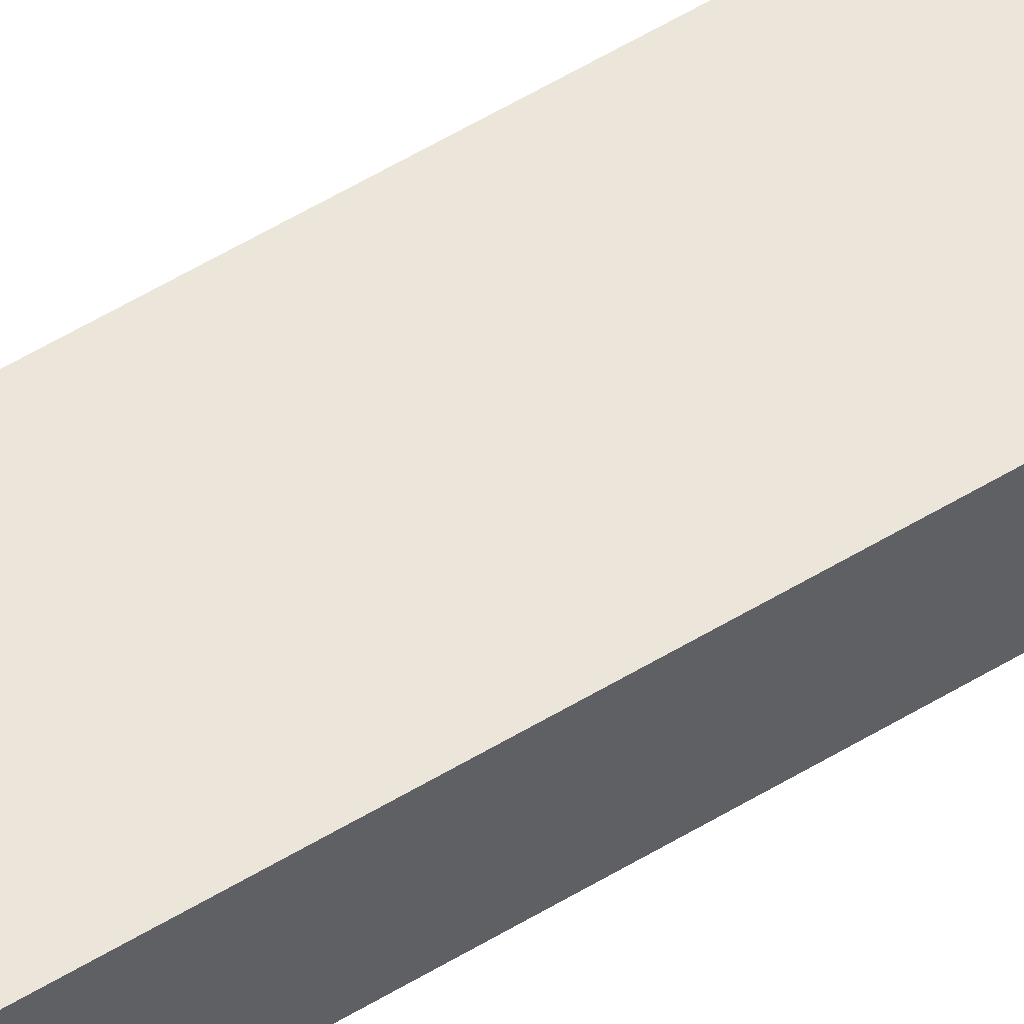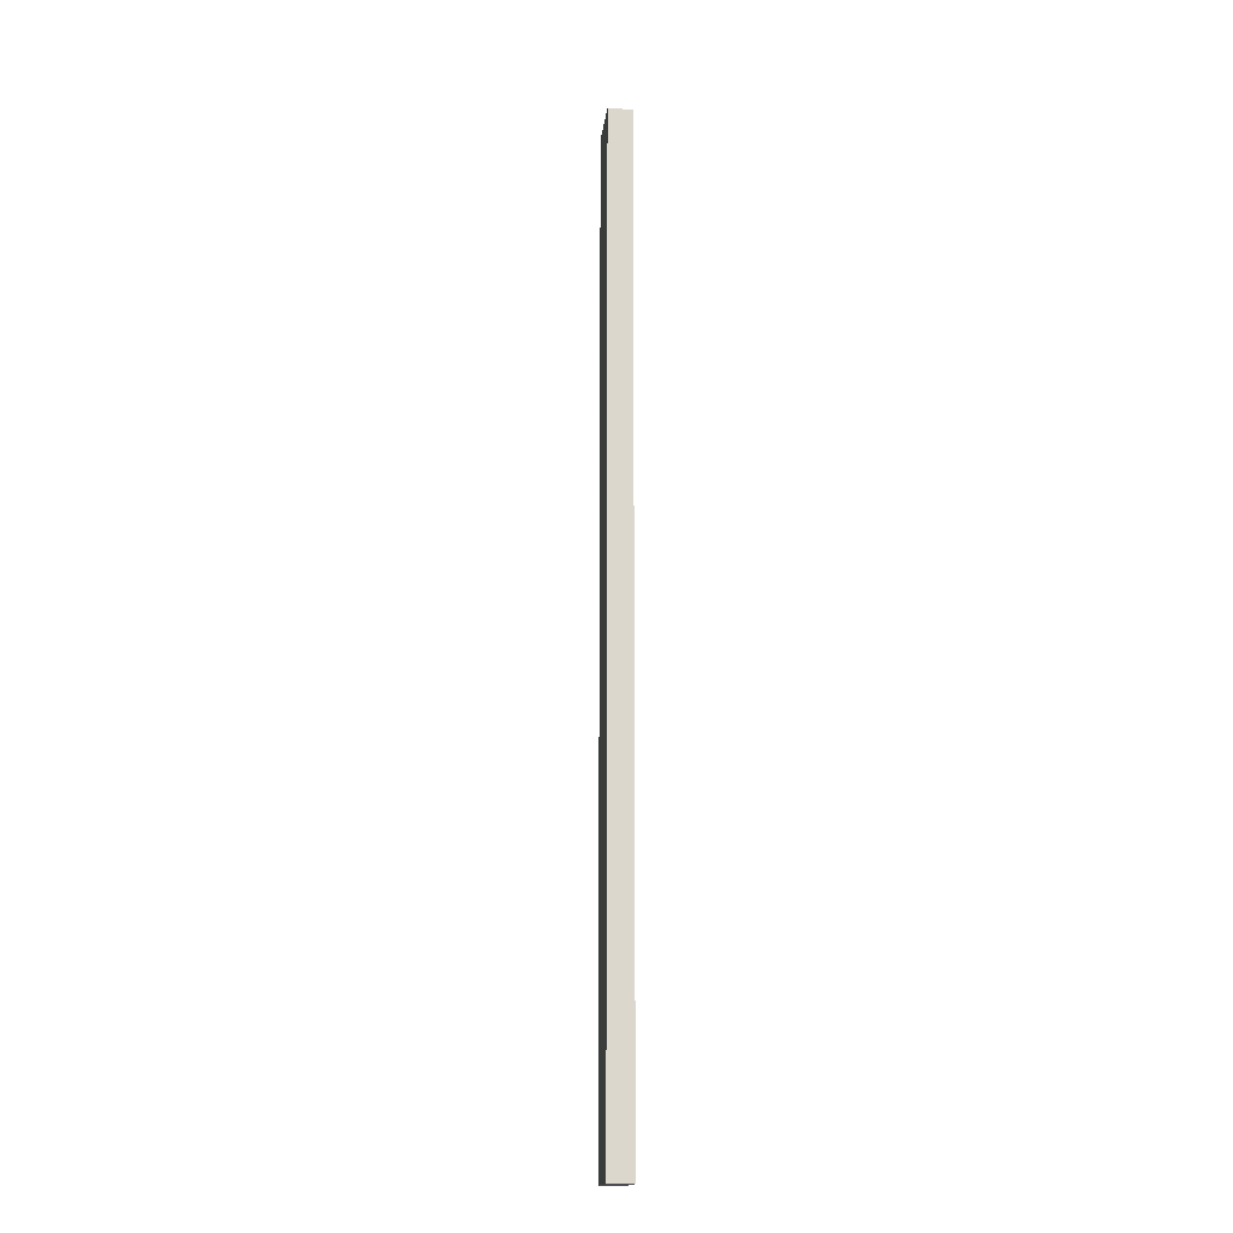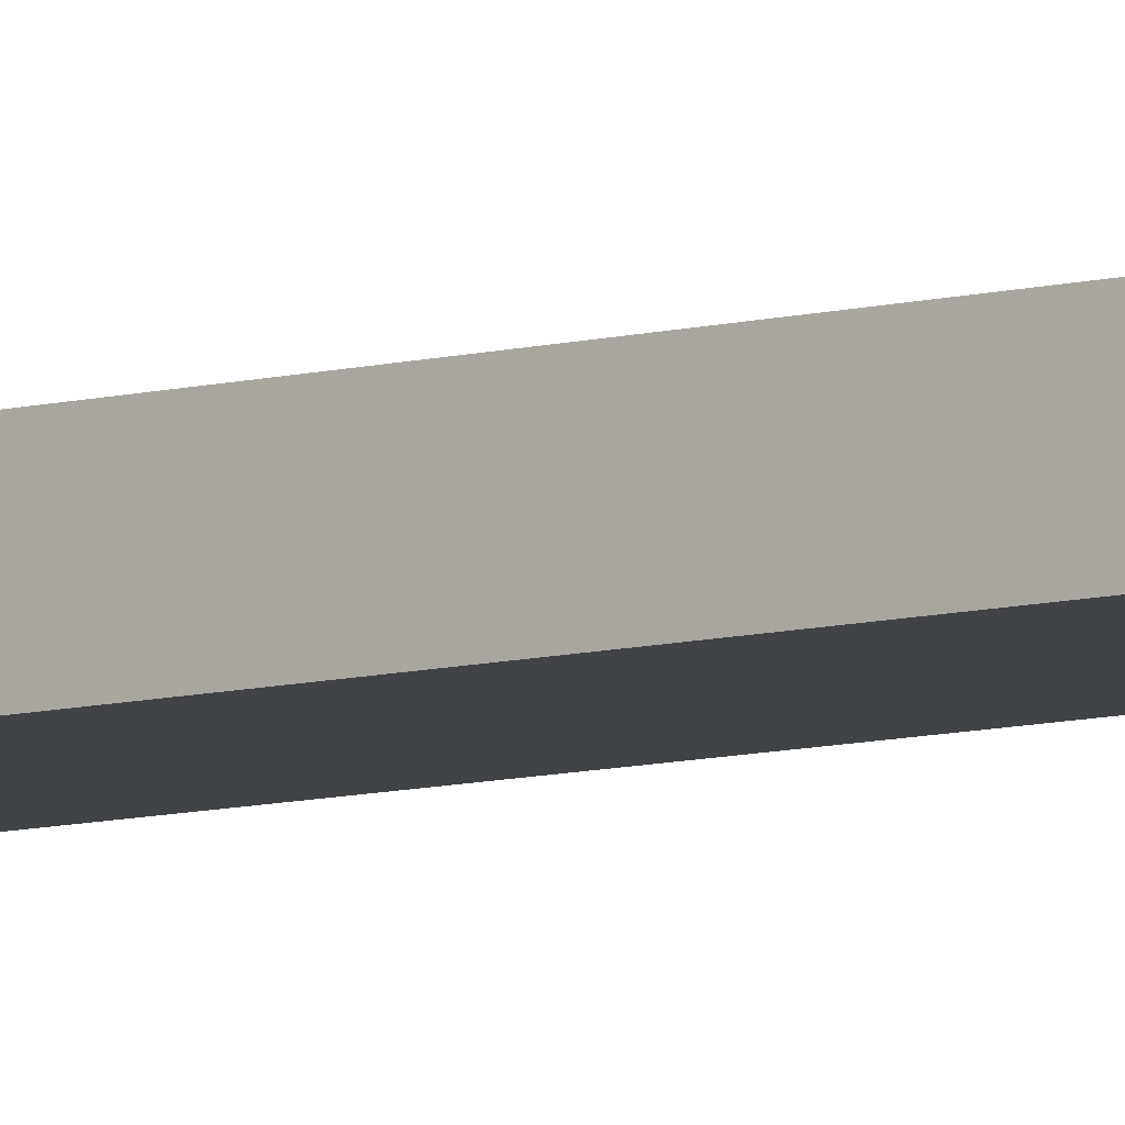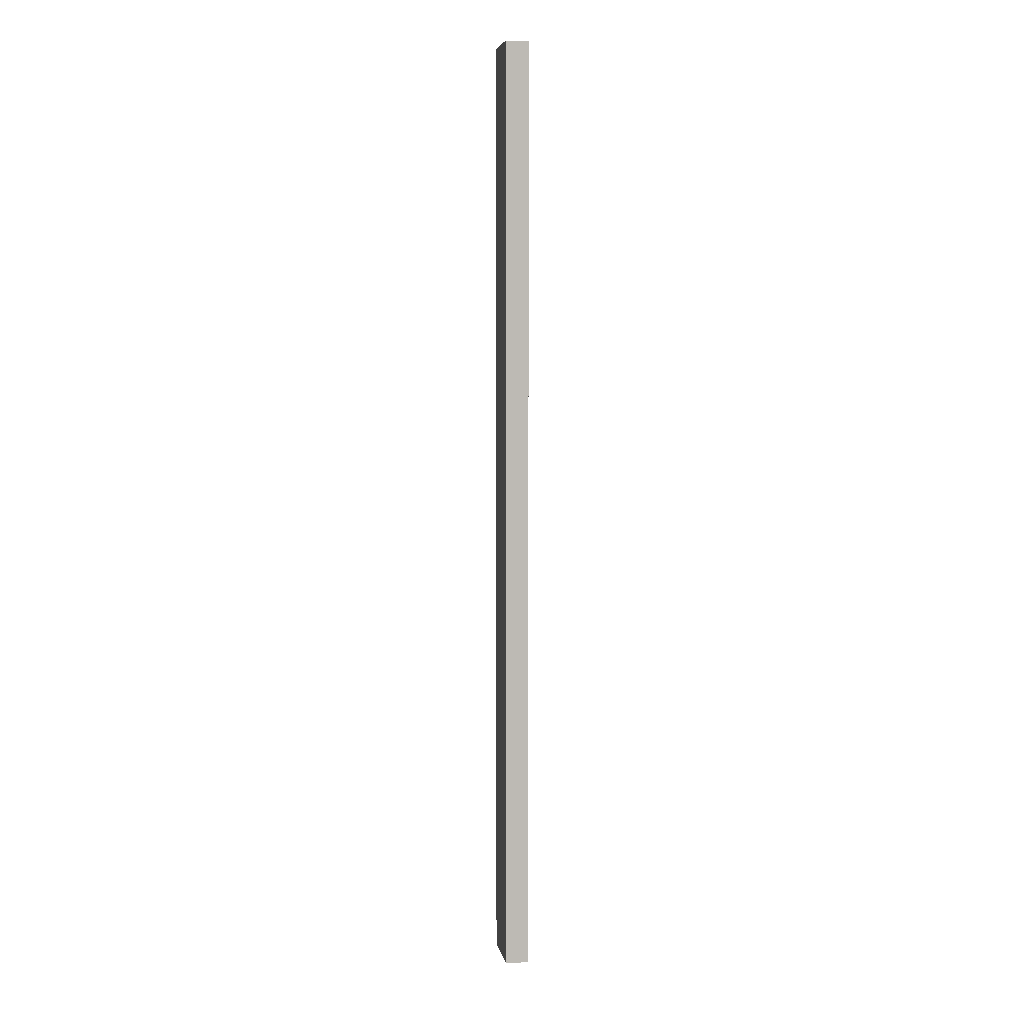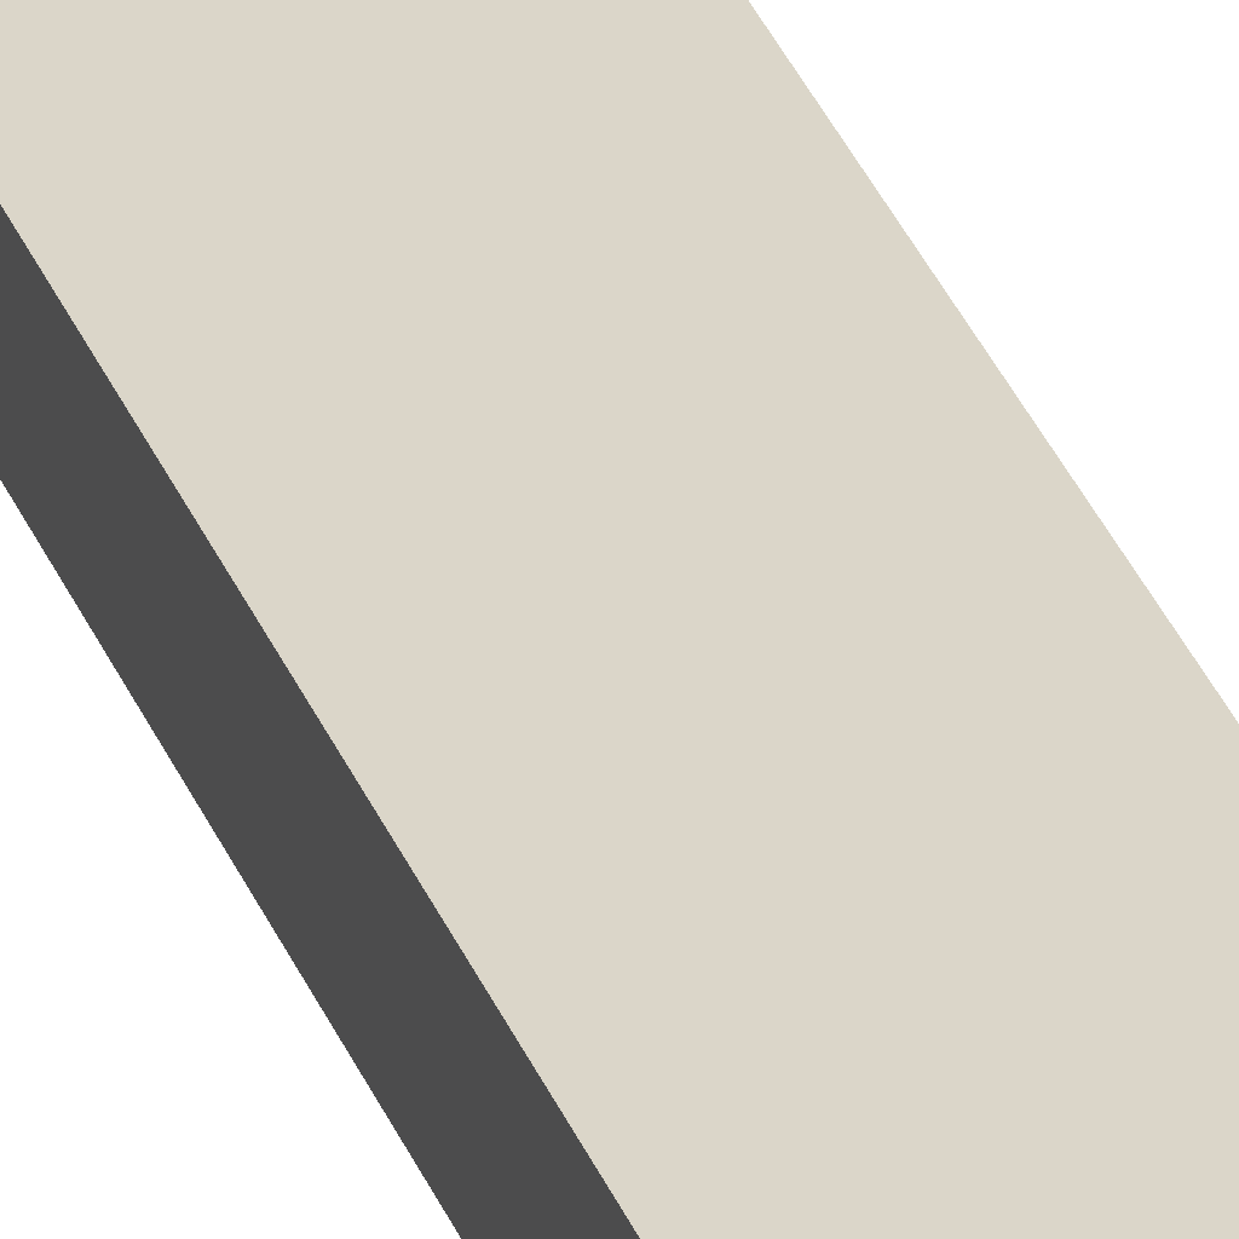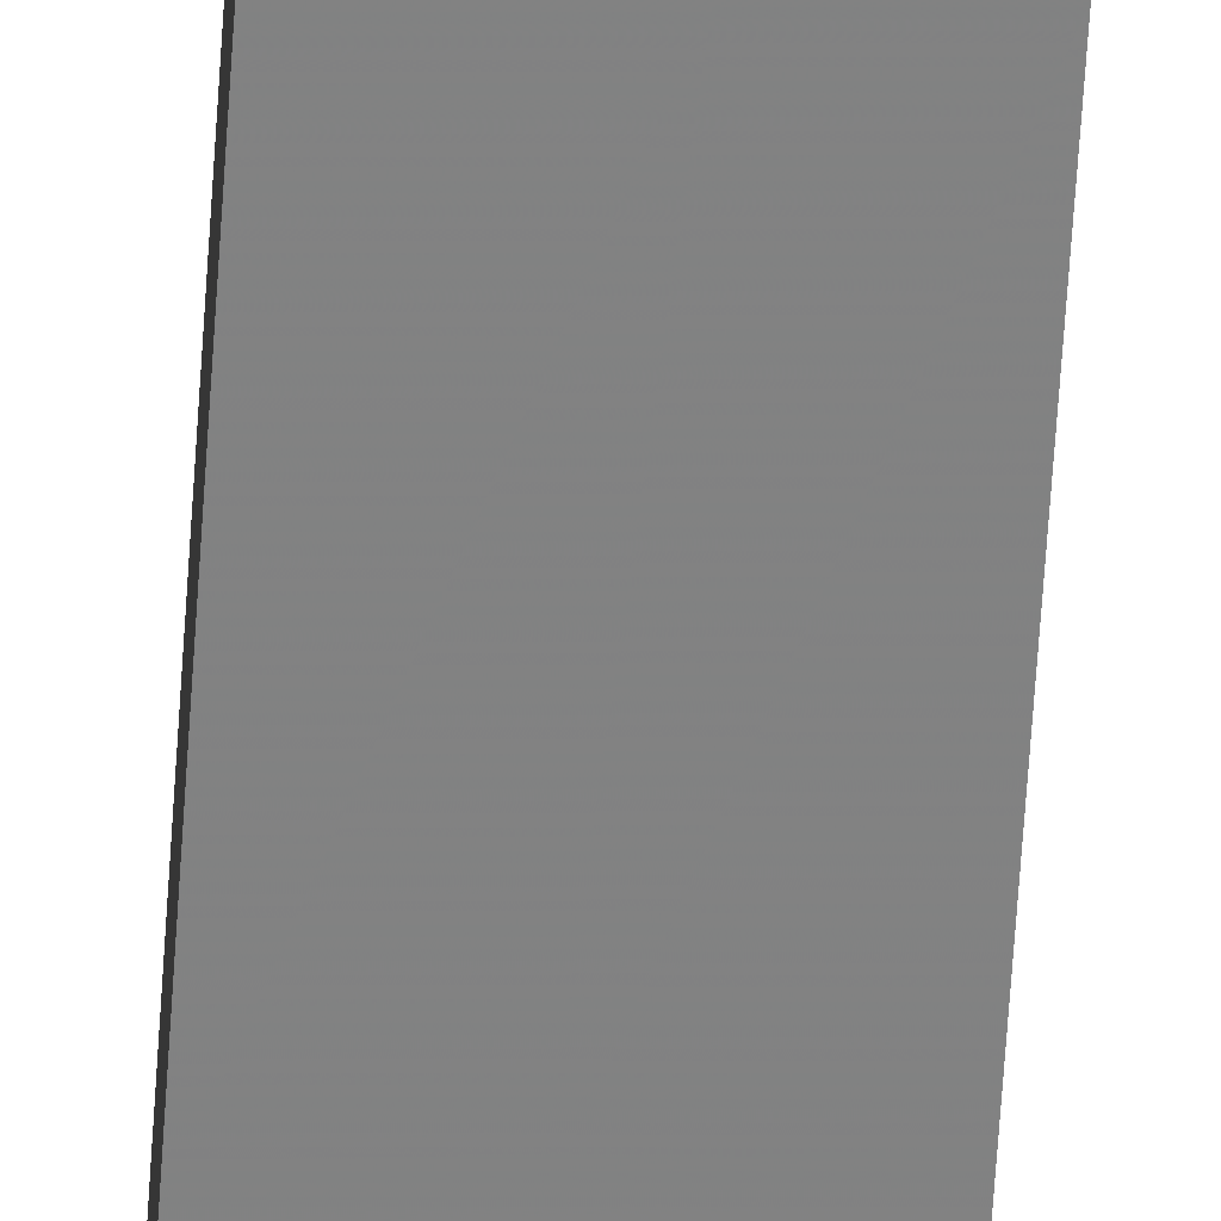
<metadata>
{"format":"obj","ext":"obj","renderer":"f3d","projection":"perspective","resolution":1024,"background":"white","views":[{"elev":48.0,"azim":-125.4,"up":"+Y"},{"elev":-16.3,"azim":82.4,"up":"+Z"},{"elev":-7.9,"azim":128.9,"up":"+Y"},{"elev":6.3,"azim":78.8,"up":"+Z"},{"elev":29.8,"azim":162.3,"up":"+Y"},{"elev":-60.6,"azim":176.4,"up":"+Y"}]}
</metadata>
<code>
v 0.7287 -0.1527 0.1607
v 0.7287 -0.1527 -0.1756
v 0.7079 -0.1524 -0.1756
v 0.7079 -0.1524 0.1607
v 0.7288 -0.1444 0.1607
v 0.7288 -0.1444 -0.1756
v 0.708 -0.1441 0.1607
v 0.708 -0.1441 -0.1756
f 2 3 1
f 2 8 3
f 1 3 4
f 1 6 2
f 6 8 2
f 8 4 3
f 4 7 1
f 5 6 1
f 6 5 8
f 8 7 4
f 7 5 1
f 8 5 7

</code>
